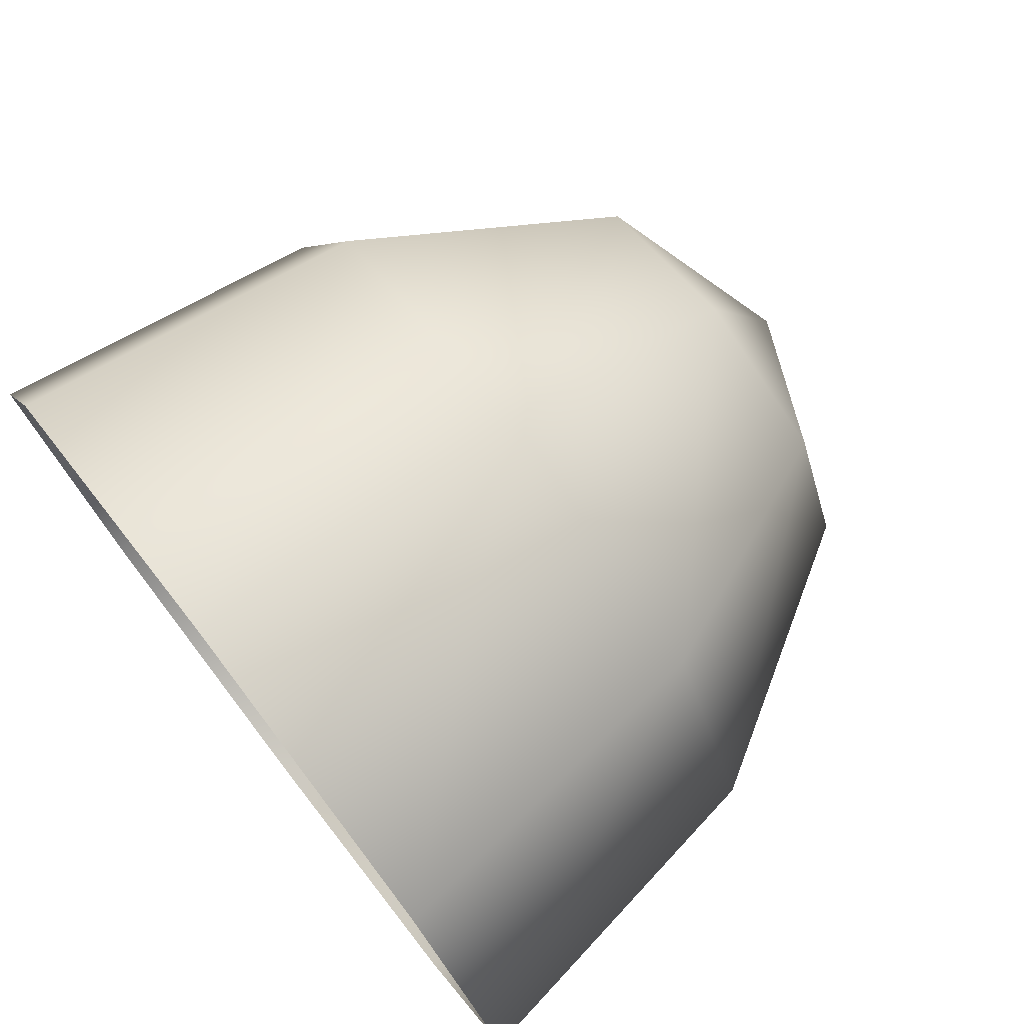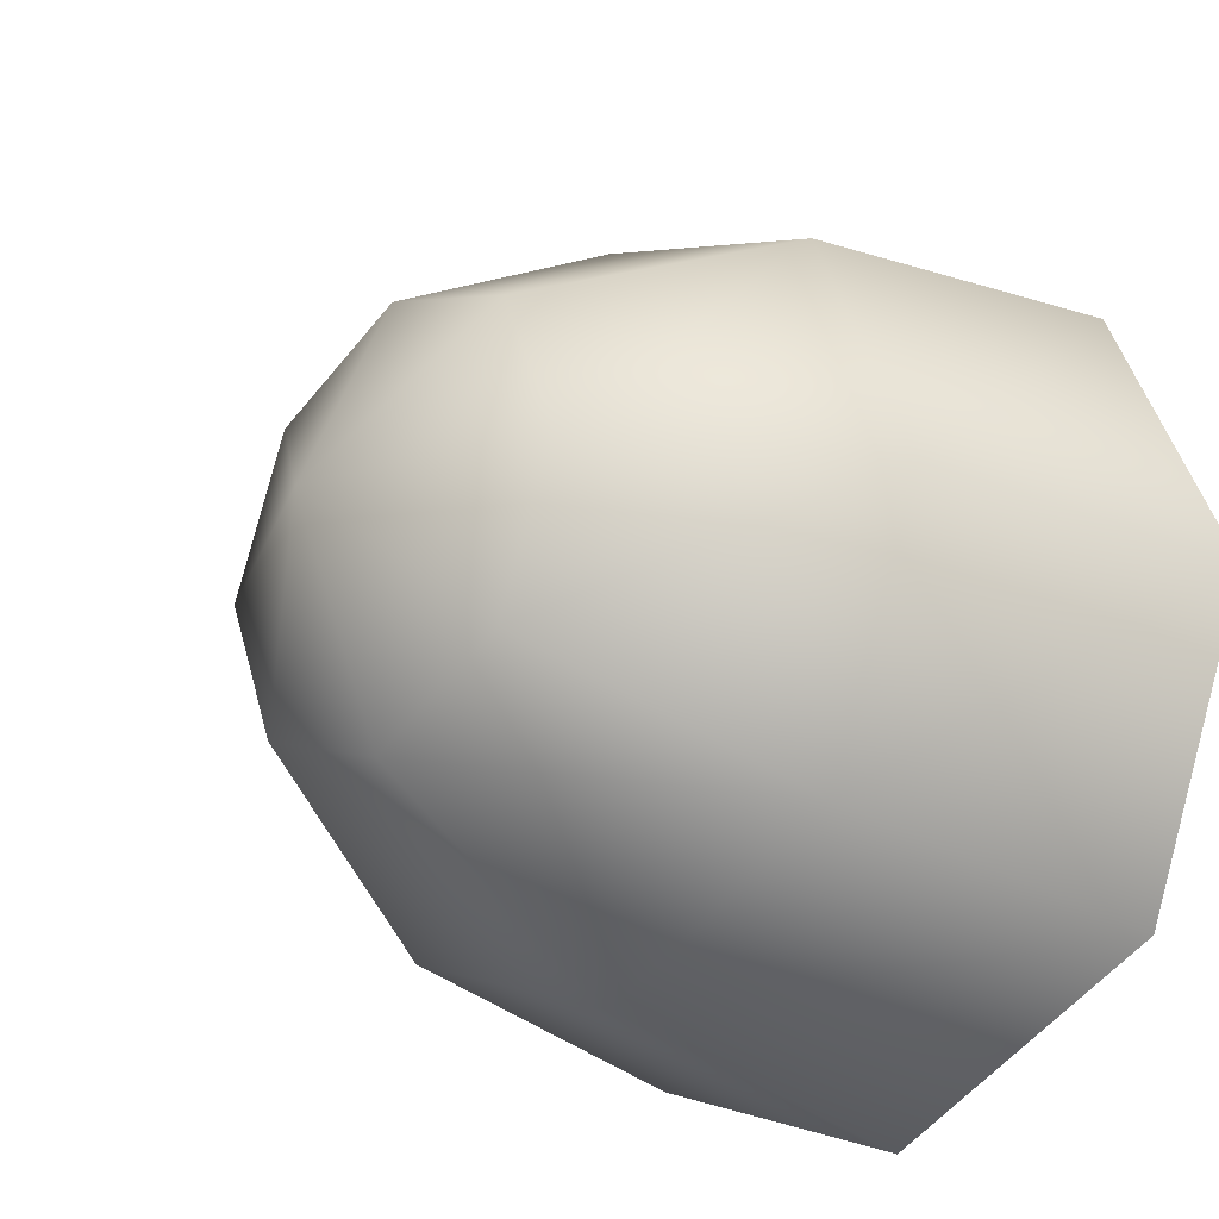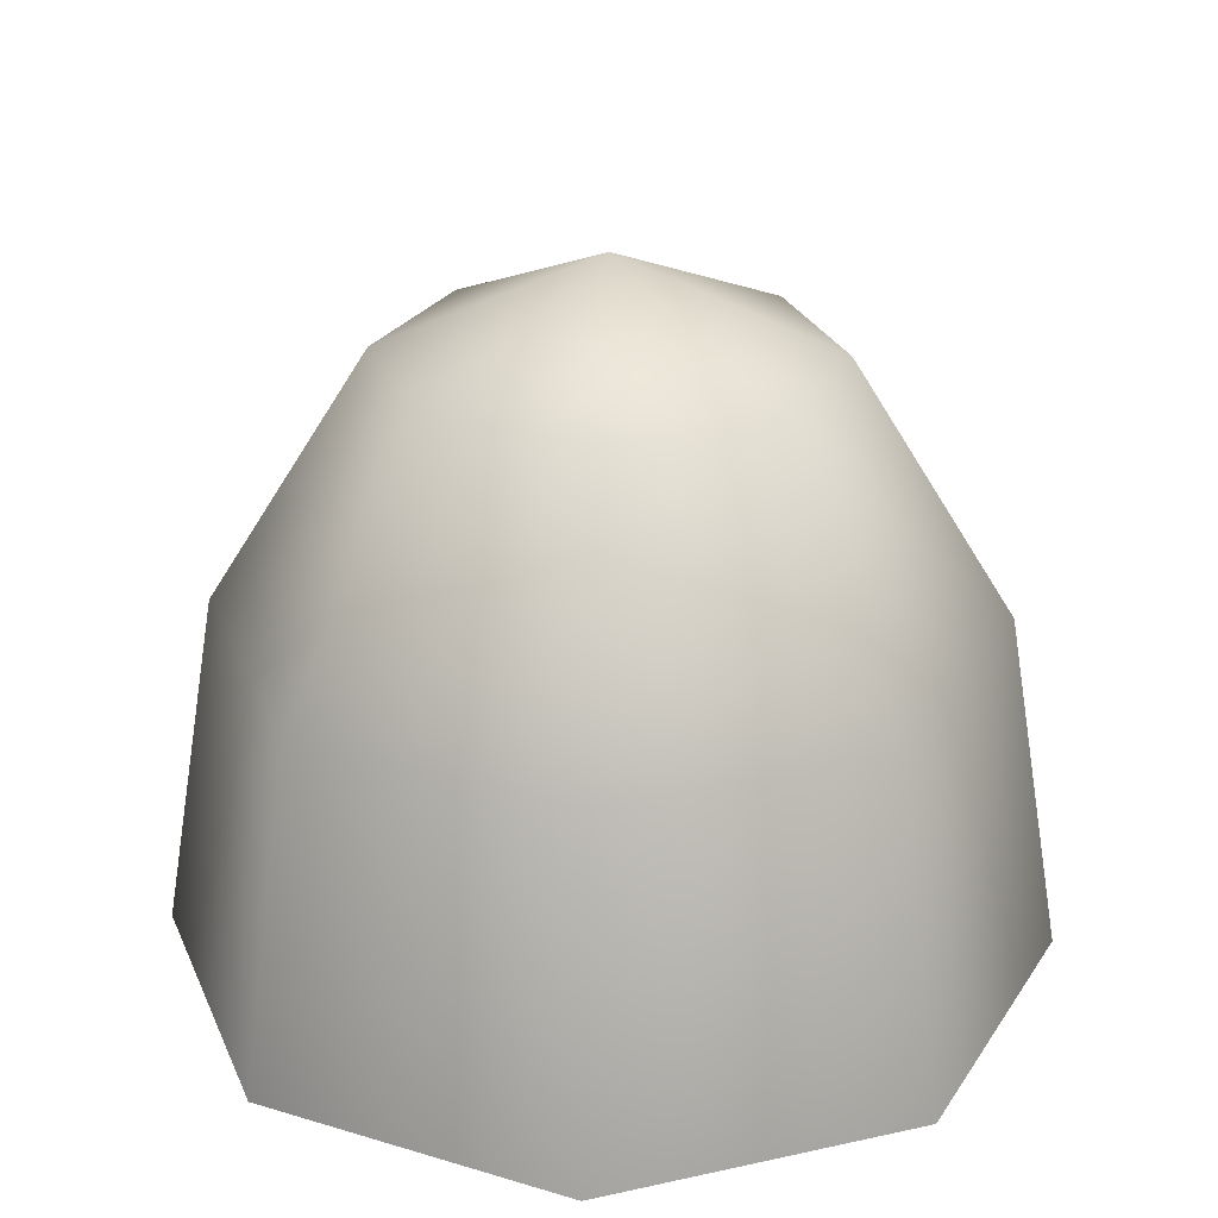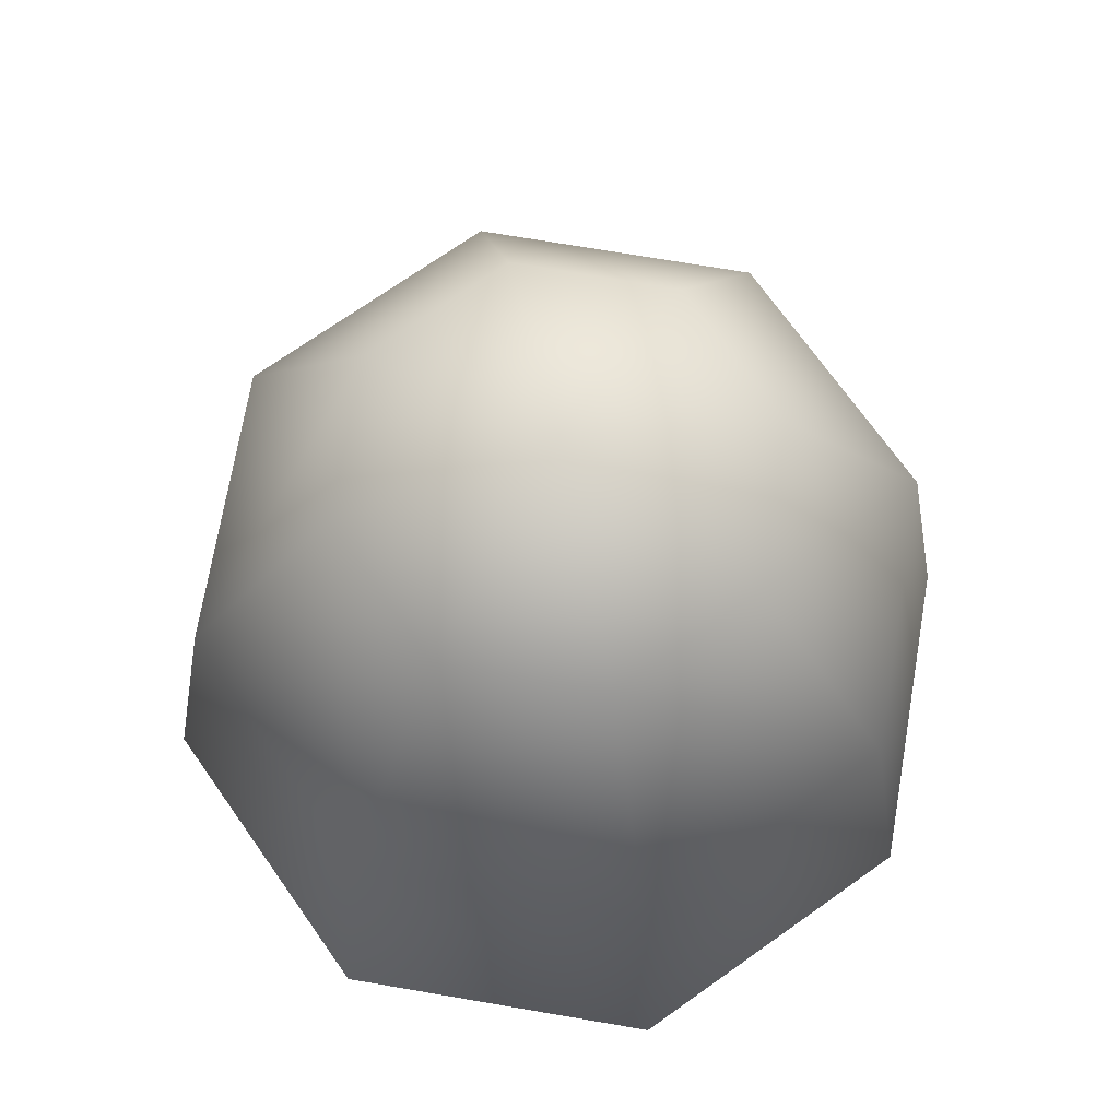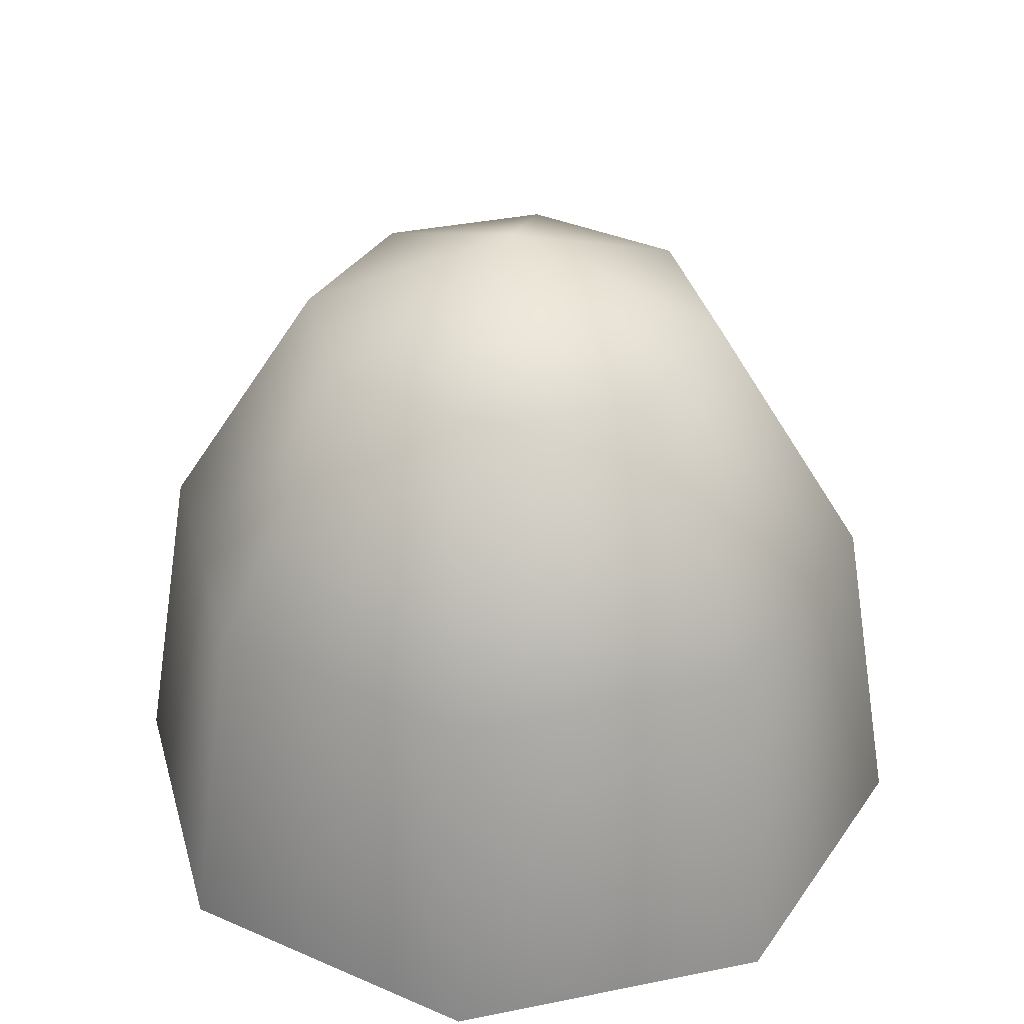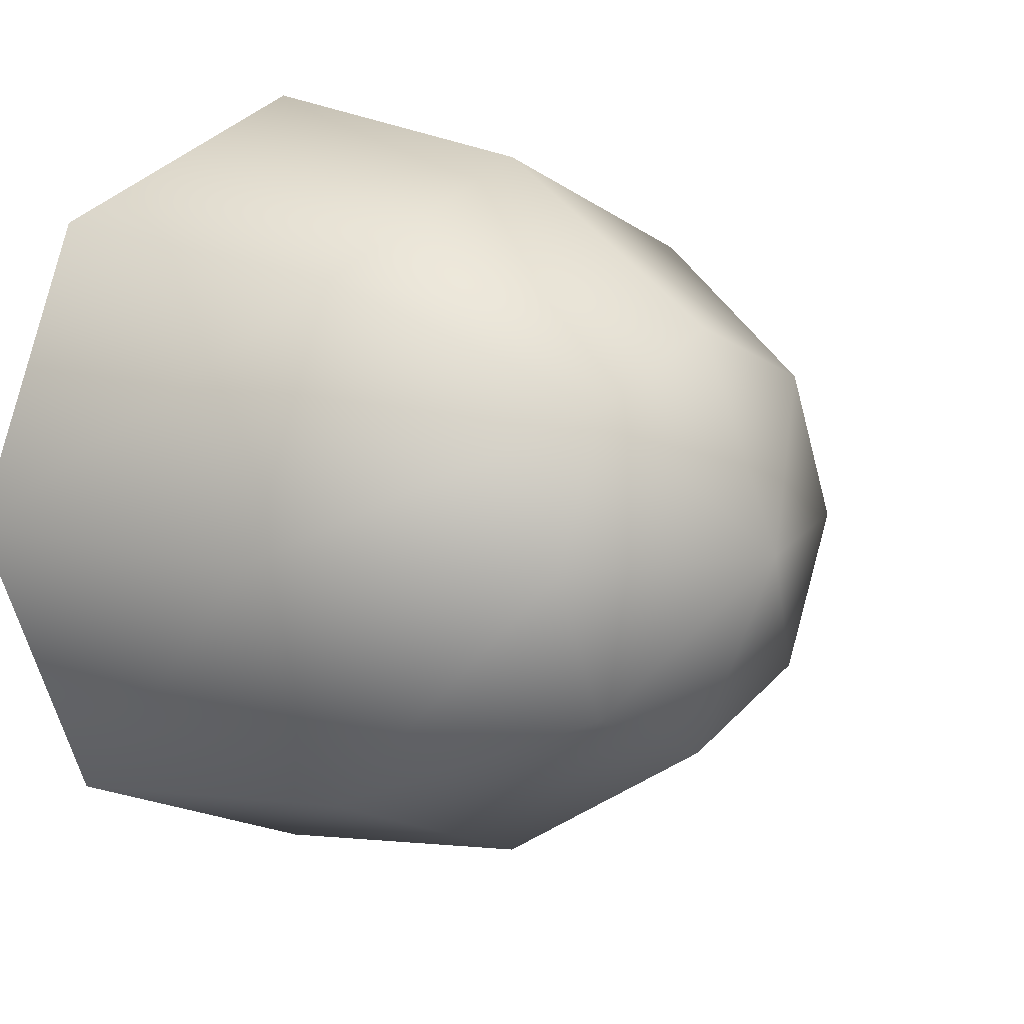
<metadata>
{"format":"obj","ext":"obj","renderer":"f3d","projection":"perspective","resolution":1024,"background":"white","views":[{"elev":76.4,"azim":-127.6,"up":"+Y"},{"elev":-25.9,"azim":48.1,"up":"+Y"},{"elev":26.0,"azim":3.1,"up":"+Z"},{"elev":71.5,"azim":-147.8,"up":"+Z"},{"elev":35.5,"azim":-82.6,"up":"+Z"},{"elev":10.5,"azim":-47.5,"up":"+Y"}]}
</metadata>
<code>
v 0 -0.7339 -1.183
v 0 -0.6356 -0.5914
v 0.519 -0.519 -1.183
v 0 -0.6356 -0.5914
v 0.4494 -0.4494 -0.5914
v 0.519 -0.519 -1.183
v 0.519 -0.519 -1.183
v 0.4494 -0.4494 -0.5914
v 0.7339 0 -1.183
v 0.4494 -0.4494 -0.5914
v 0.6356 0 -0.5914
v 0.7339 0 -1.183
v 0.4494 -0.4494 -0.5914
v 0.2595 -0.2595 -0.1585
v 0.6356 0 -0.5914
v 0.2595 -0.2595 -0.1585
v 0.367 0 -0.1585
v 0.6356 0 -0.5914
v 0 -0.6356 -0.5914
v 0 -0.367 -0.1585
v 0.4494 -0.4494 -0.5914
v 0 -0.367 -0.1585
v 0.2595 -0.2595 -0.1585
v 0.4494 -0.4494 -0.5914
v 0 -0.367 -0.1585
v 0 0 0
v 0.2595 -0.2595 -0.1585
v 0.2595 -0.2595 -0.1585
v 0 0 0
v 0.367 0 -0.1585
v 0.367 0 -0.1585
v 0 0 0
v 0.2595 0.2595 -0.1585
v 0.367 0 -0.1585
v 0.2595 0.2595 -0.1585
v 0.4494 0.4494 -0.5914
v 0.6356 0 -0.5914
v 0.367 0 -0.1585
v 0.4494 0.4494 -0.5914
v 0.6356 0 -0.5914
v 0.4494 0.4494 -0.5914
v 0.519 0.519 -1.183
v 0.7339 0 -1.183
v 0.6356 0 -0.5914
v 0.519 0.519 -1.183
v -0.2595 -0.2595 -0.1585
v 0 0 0
v 0 -0.367 -0.1585
v -0.367 0 -0.1585
v 0 0 0
v -0.2595 -0.2595 -0.1585
v -0.2595 0.2595 -0.1585
v 0 0 0
v -0.367 0 -0.1585
v 0 0.367 -0.1585
v 0 0 0
v -0.2595 0.2595 -0.1585
v 0.2595 0.2595 -0.1585
v 0 0 0
v 0 0.367 -0.1585
v 0.2595 0.2595 -0.1585
v 0 0.367 -0.1585
v 0 0.6356 -0.5914
v 0.4494 0.4494 -0.5914
v 0.2595 0.2595 -0.1585
v 0 0.6356 -0.5914
v 0.4494 0.4494 -0.5914
v 0 0.6356 -0.5914
v 0 0.7339 -1.183
v 0.519 0.519 -1.183
v 0.4494 0.4494 -0.5914
v 0 0.7339 -1.183
v -0.2595 -0.2595 -0.1585
v 0 -0.367 -0.1585
v 0 -0.6356 -0.5914
v -0.4494 -0.4494 -0.5914
v -0.2595 -0.2595 -0.1585
v 0 -0.6356 -0.5914
v -0.367 0 -0.1585
v -0.2595 -0.2595 -0.1585
v -0.4494 -0.4494 -0.5914
v -0.6356 0 -0.5914
v -0.367 0 -0.1585
v -0.4494 -0.4494 -0.5914
v -0.6356 0 -0.5914
v -0.4494 -0.4494 -0.5914
v -0.519 -0.519 -1.183
v -0.7339 0 -1.183
v -0.6356 0 -0.5914
v -0.519 -0.519 -1.183
v -0.4494 -0.4494 -0.5914
v 0 -0.6356 -0.5914
v 0 -0.7339 -1.183
v -0.519 -0.519 -1.183
v -0.4494 -0.4494 -0.5914
v 0 -0.7339 -1.183
v -0.2595 0.2595 -0.1585
v -0.367 0 -0.1585
v -0.6356 0 -0.5914
v -0.4494 0.4494 -0.5914
v -0.2595 0.2595 -0.1585
v -0.6356 0 -0.5914
v 0 0.367 -0.1585
v -0.2595 0.2595 -0.1585
v -0.4494 0.4494 -0.5914
v 0 0.6356 -0.5914
v 0 0.367 -0.1585
v -0.4494 0.4494 -0.5914
v 0 0.6356 -0.5914
v -0.4494 0.4494 -0.5914
v -0.519 0.519 -1.183
v 0 0.7339 -1.183
v 0 0.6356 -0.5914
v -0.519 0.519 -1.183
v -0.4494 0.4494 -0.5914
v -0.6356 0 -0.5914
v -0.7339 0 -1.183
v -0.519 0.519 -1.183
v -0.4494 0.4494 -0.5914
v -0.7339 0 -1.183
g mtl_t5_weapon_equip_light_grn
f 3 2 1
f 6 5 4
f 9 8 7
f 12 11 10
f 15 14 13
f 18 17 16
f 21 20 19
f 24 23 22
f 27 26 25
f 30 29 28
f 33 32 31
f 36 35 34
f 39 38 37
f 42 41 40
f 45 44 43
f 48 47 46
f 51 50 49
f 54 53 52
f 57 56 55
f 60 59 58
f 63 62 61
f 66 65 64
f 69 68 67
f 72 71 70
f 75 74 73
f 78 77 76
f 81 80 79
f 84 83 82
f 87 86 85
f 90 89 88
f 93 92 91
f 96 95 94
f 99 98 97
f 102 101 100
f 105 104 103
f 108 107 106
f 111 110 109
f 114 113 112
f 117 116 115
f 120 119 118

</code>
